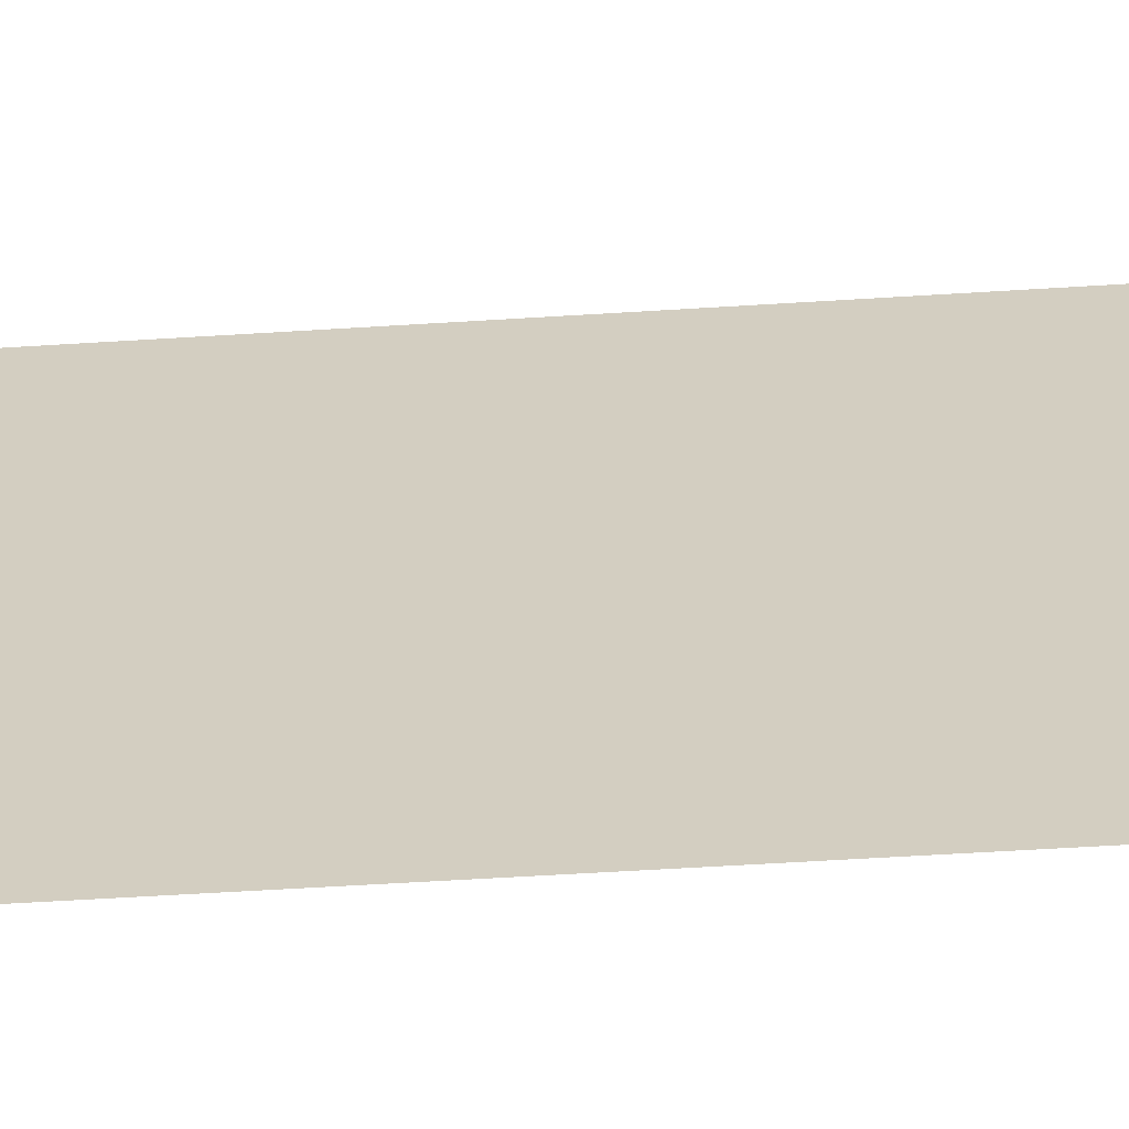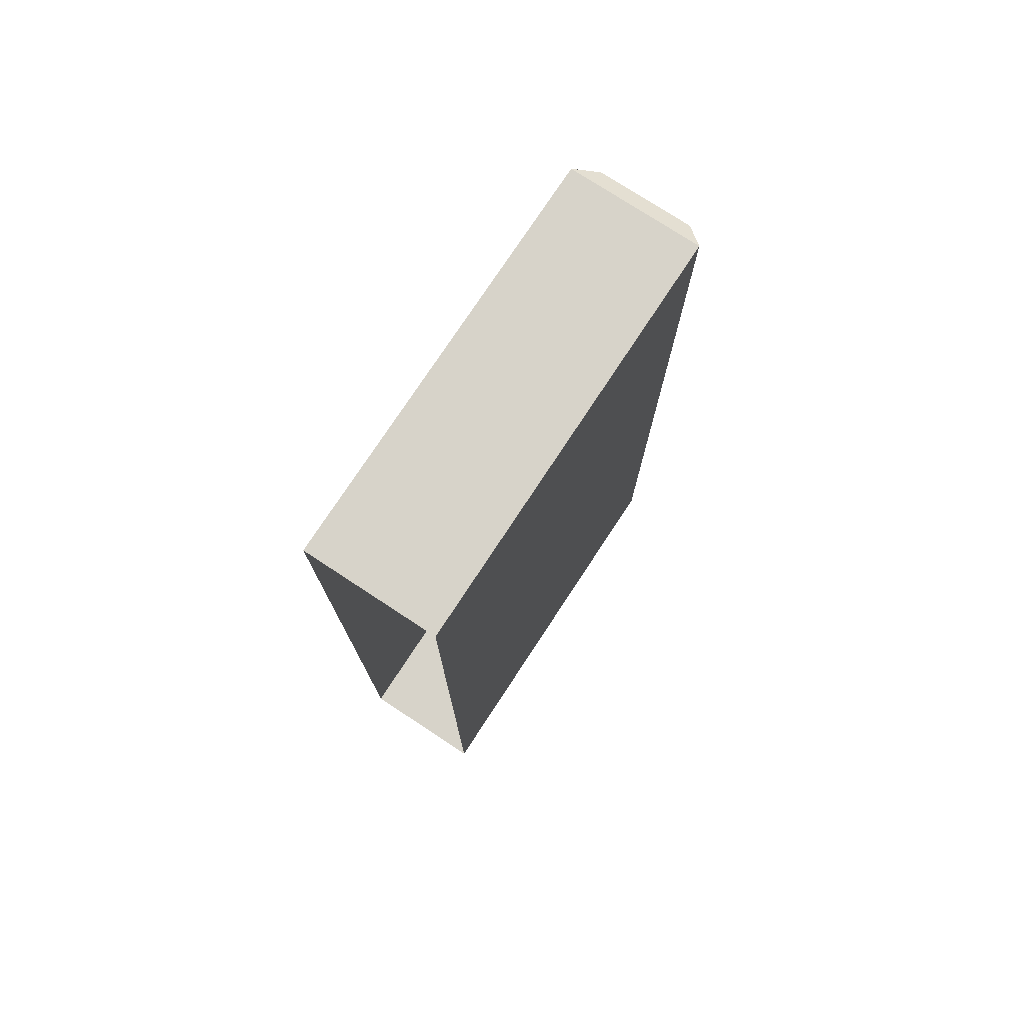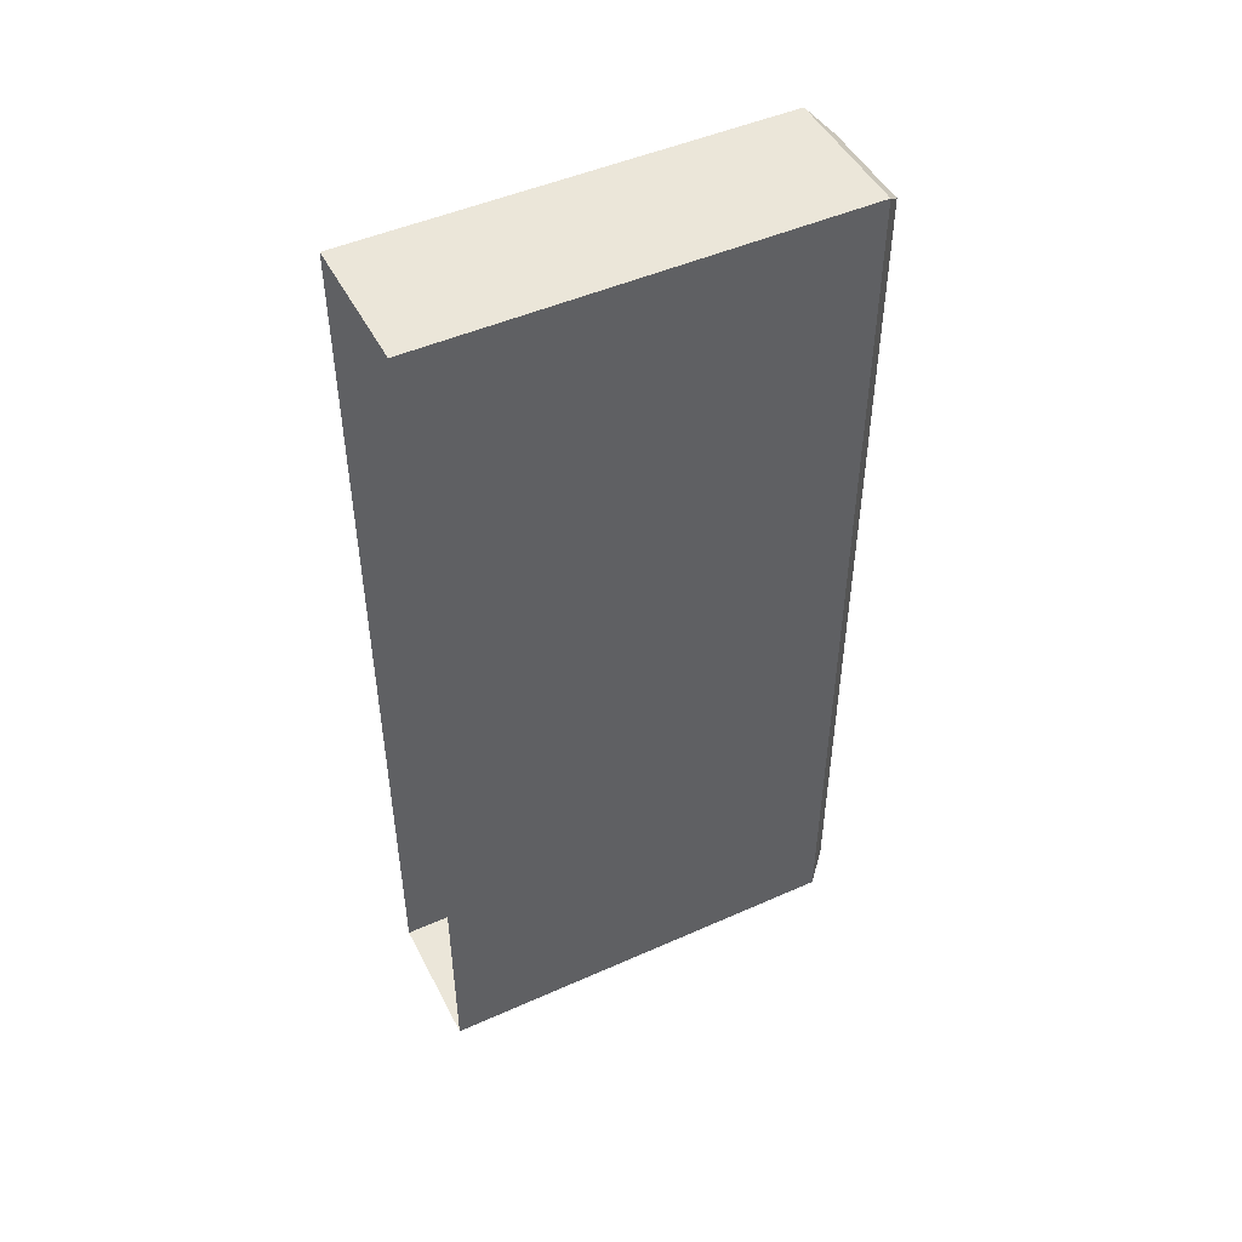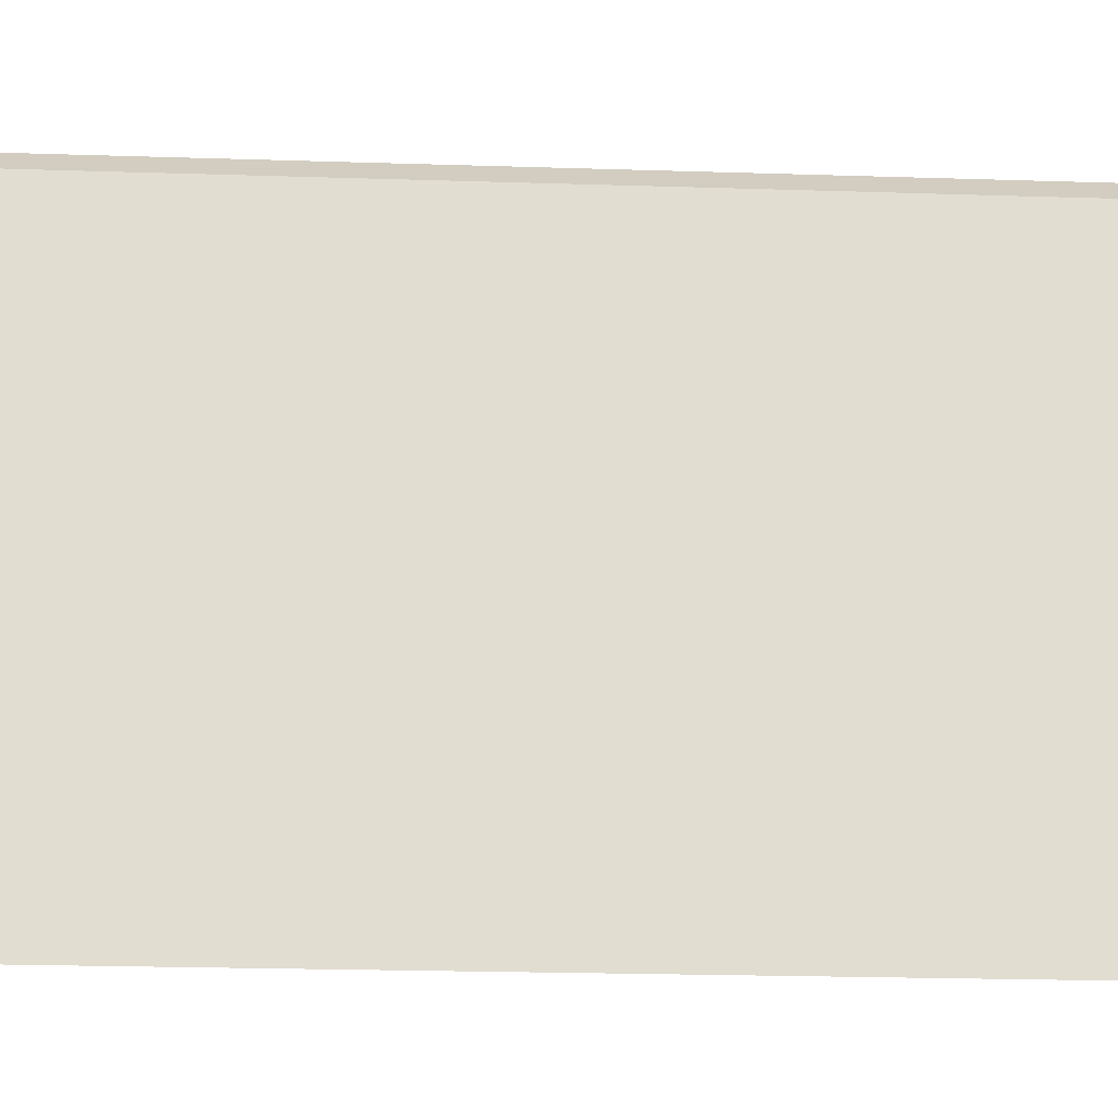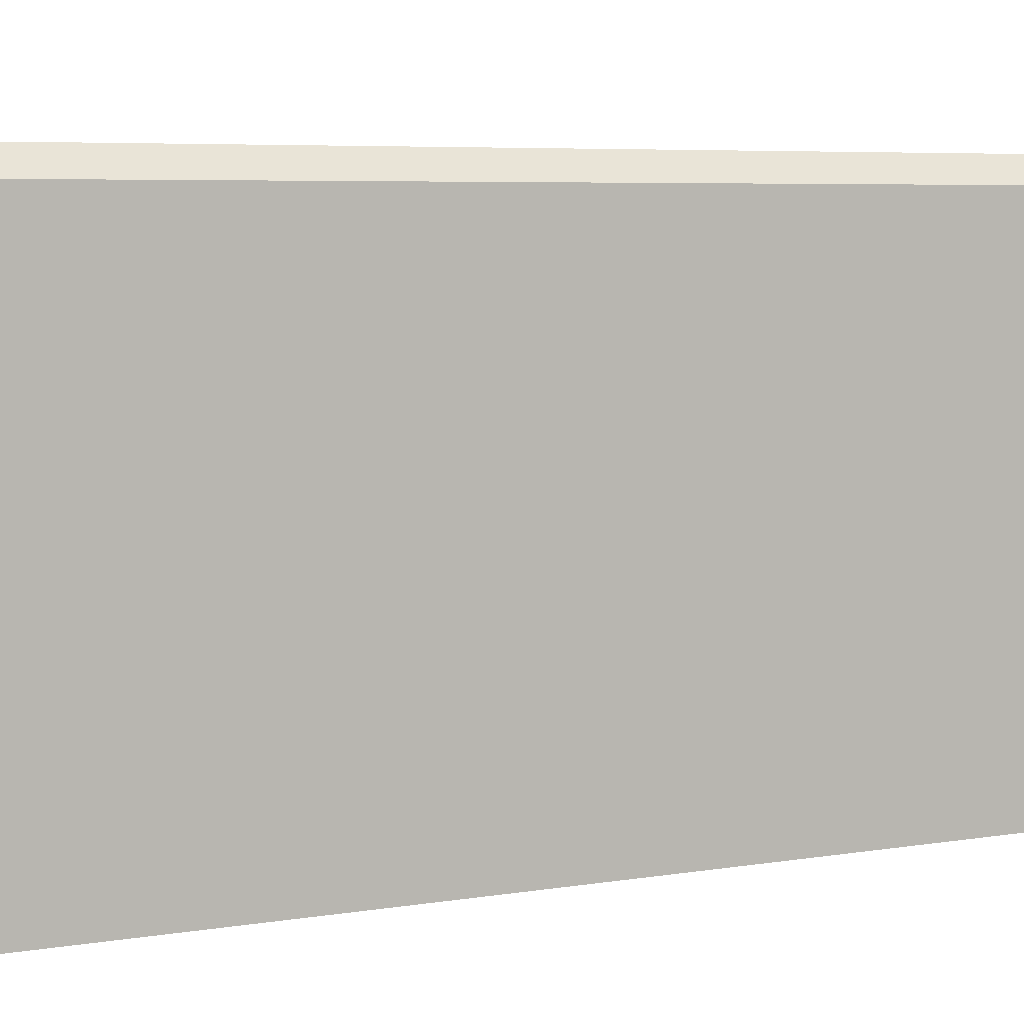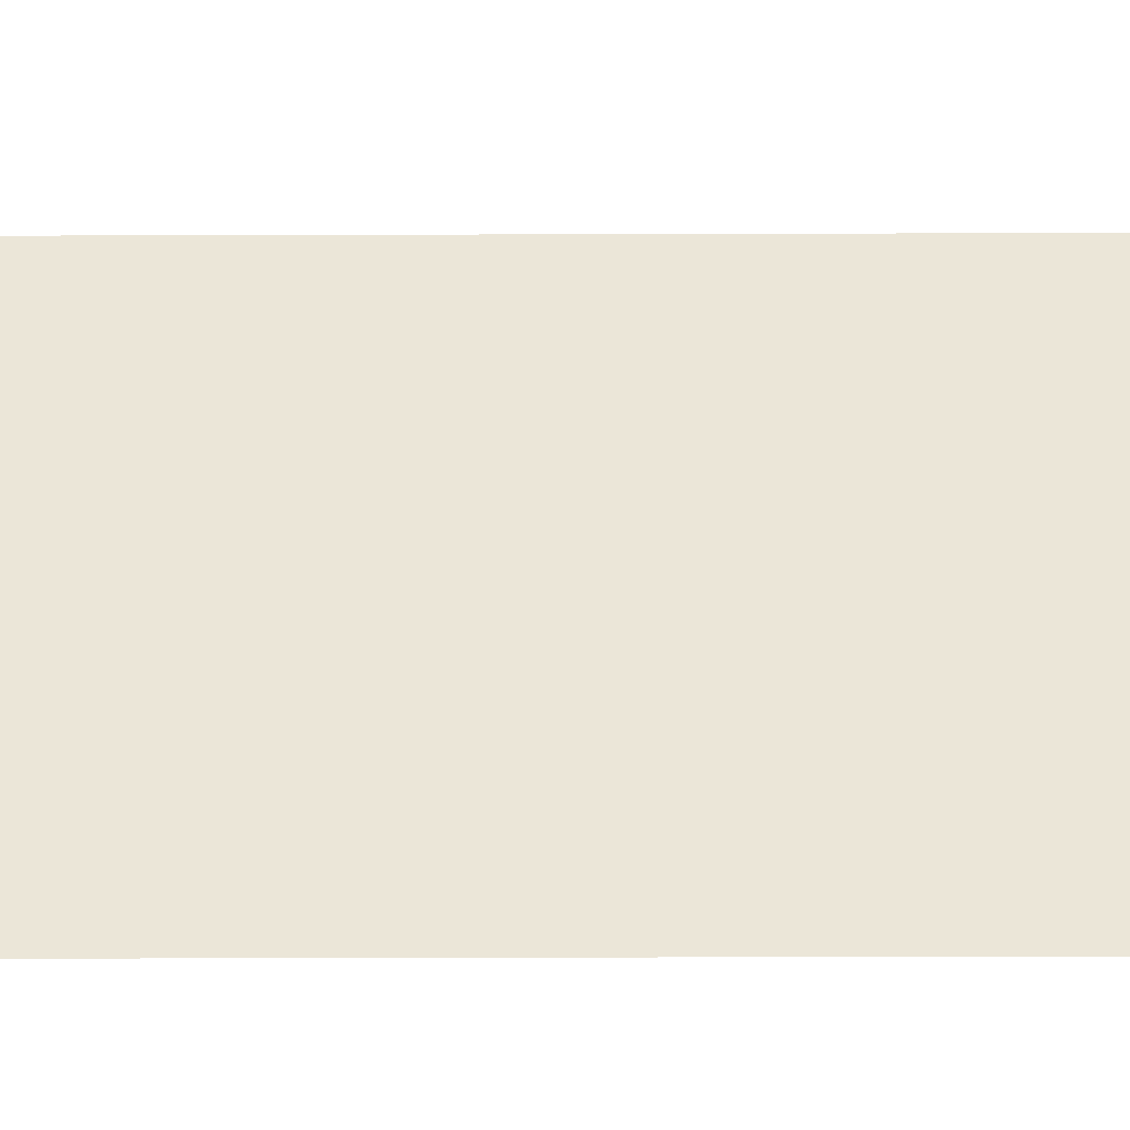
<metadata>
{"format":"obj","ext":"obj","renderer":"f3d","projection":"perspective","resolution":1024,"background":"white","views":[{"elev":-64.1,"azim":-86.5,"up":"+Z"},{"elev":76.1,"azim":-146.7,"up":"+Y"},{"elev":48.0,"azim":-116.5,"up":"+Y"},{"elev":-20.7,"azim":86.6,"up":"+Z"},{"elev":5.2,"azim":60.3,"up":"+Z"},{"elev":-43.6,"azim":-89.8,"up":"+Z"}]}
</metadata>
<code>
g default
v -0.05062 0.3421 -0.1646
v 0.05062 0.3421 -0.1646
v -0.05062 -0.3421 -0.1646
v 0.05062 -0.3421 -0.1646
v -0.03544 -0.3269 0.1646
v -0.05062 -0.3421 0.1494
v 0.03544 -0.3269 0.1646
v 0.05062 -0.3421 0.1494
v -0.03544 0.3269 0.1646
v -0.05062 0.3421 0.1494
v 0.03544 0.3269 0.1646
v 0.05062 0.3421 0.1494
g nr_one_big
f 5 6 7
f 7 6 8
f 6 5 10
f 10 5 9
f 7 8 11
f 11 8 12
f 10 9 12
f 12 9 11
f 5 7 9
f 9 7 11
f 10 12 1
f 1 12 2
f 3 4 6
f 6 4 8
f 8 4 12
f 12 4 2
f 3 6 1
f 1 6 10

</code>
